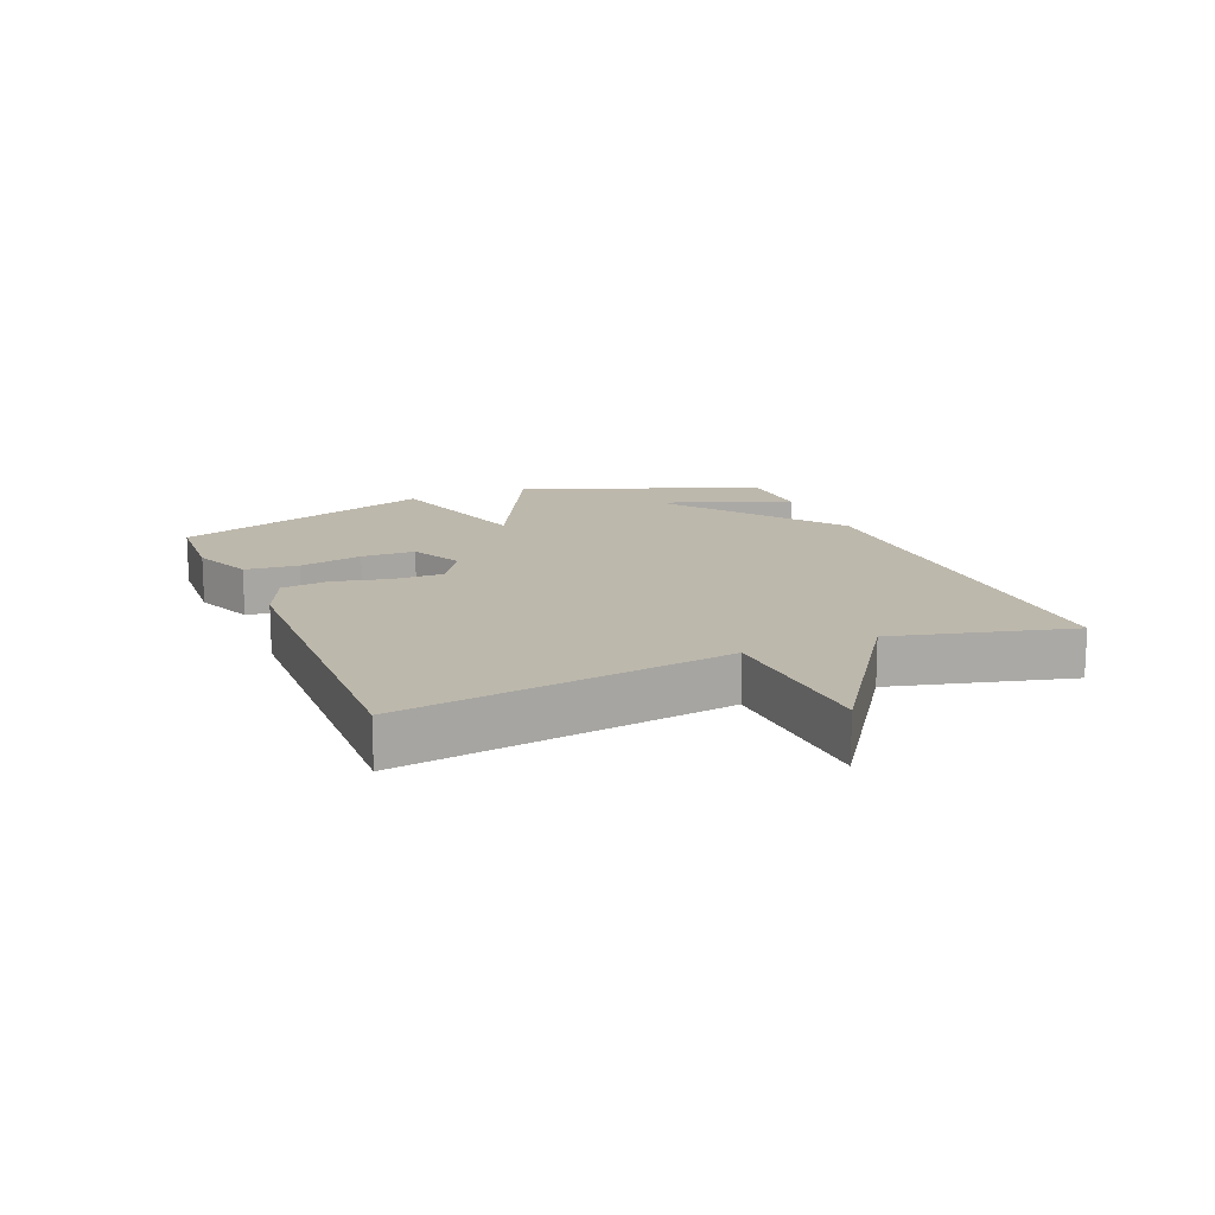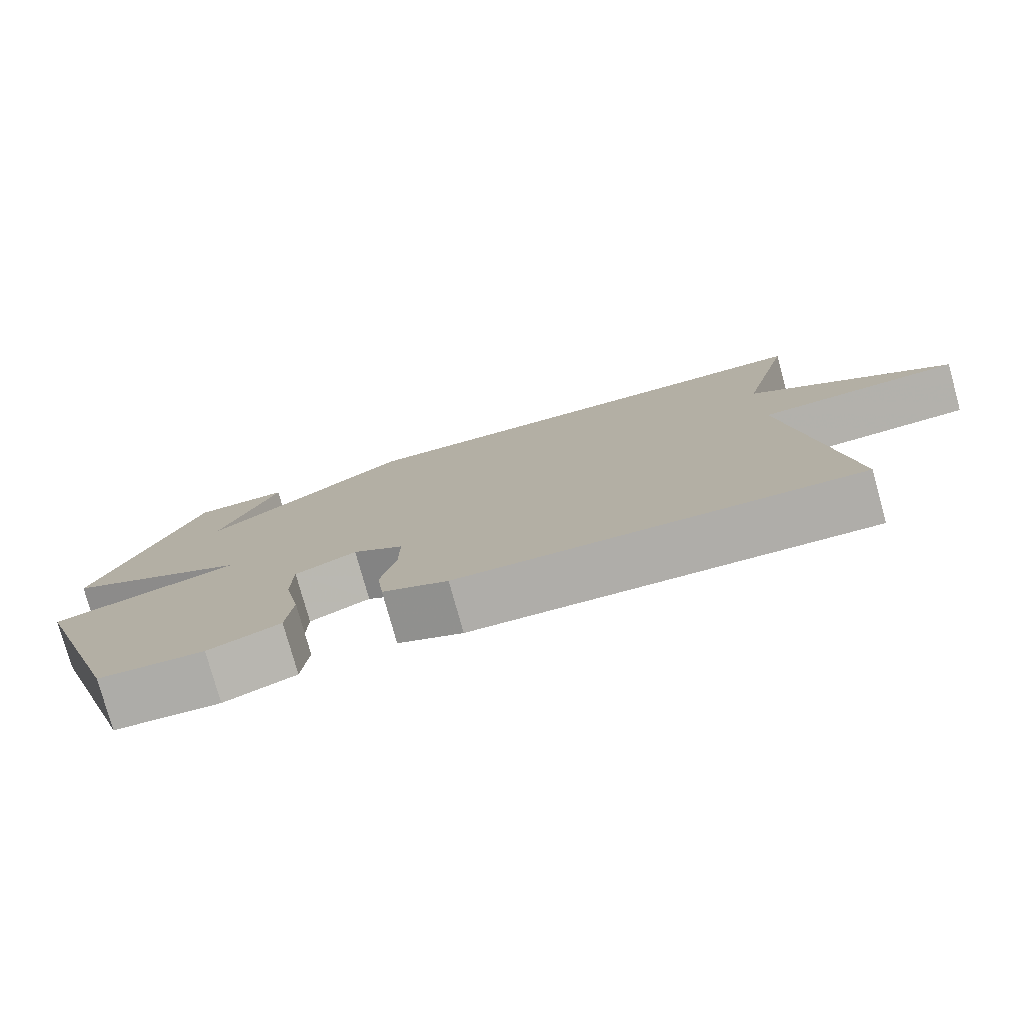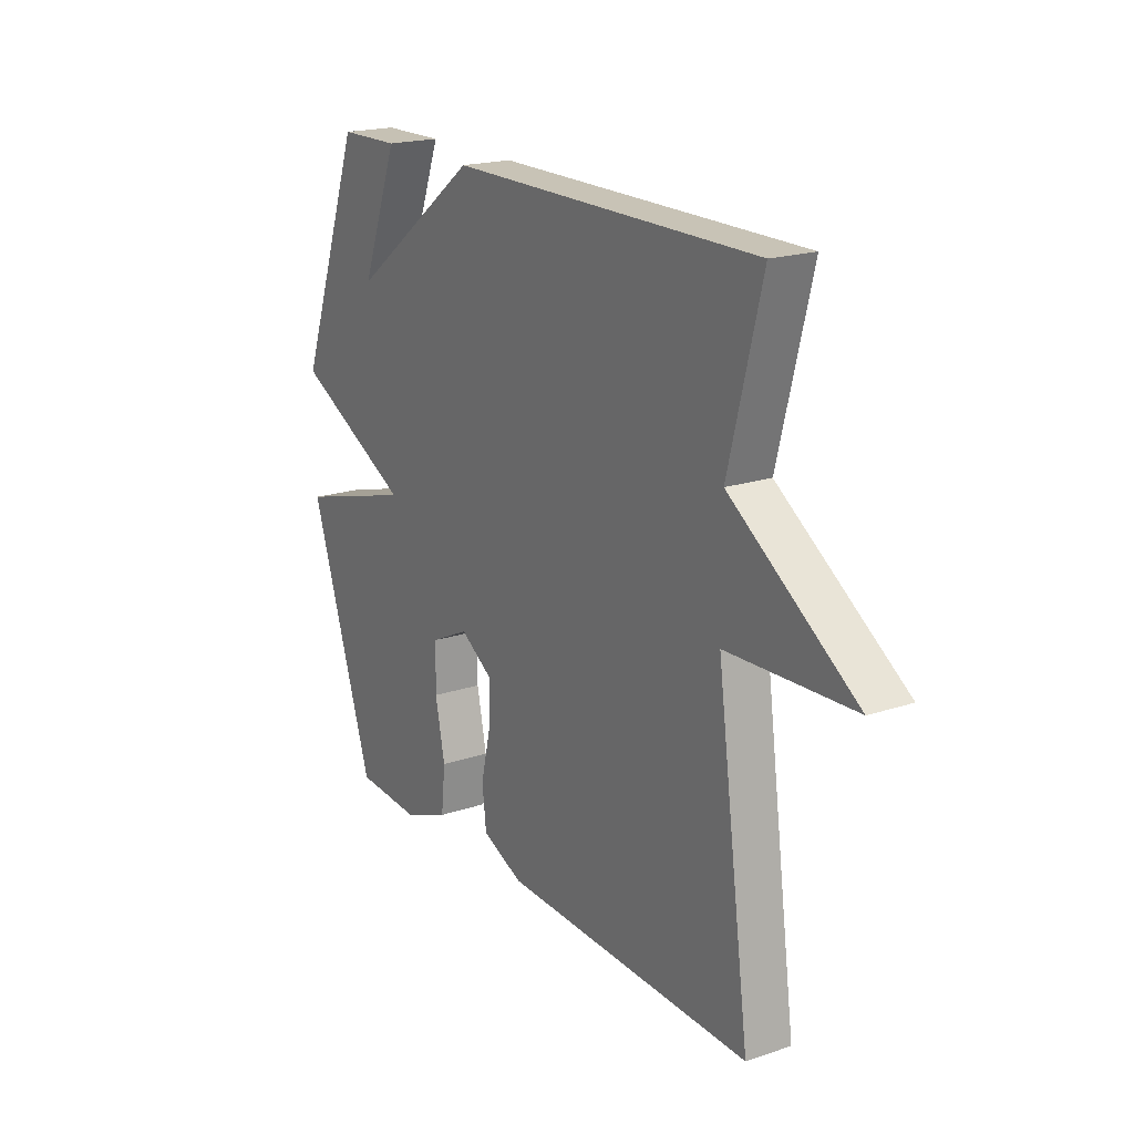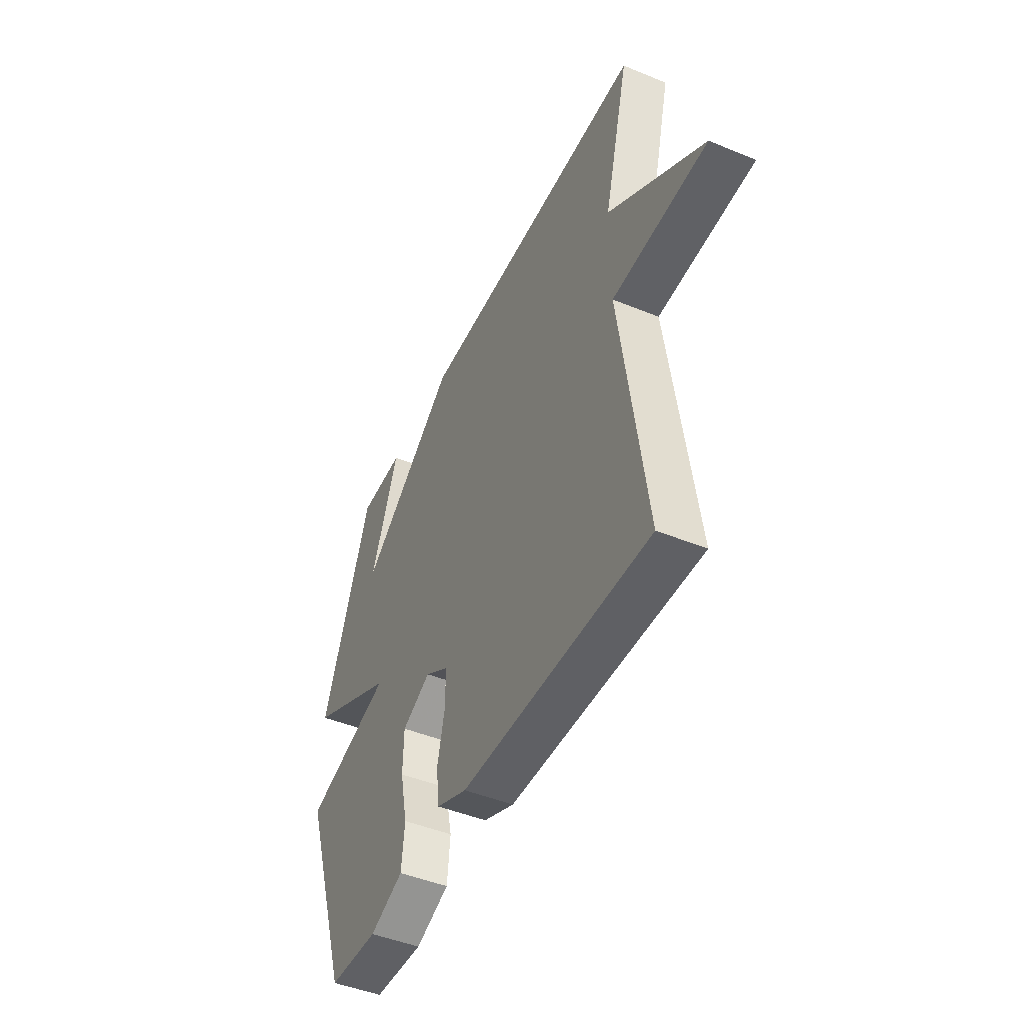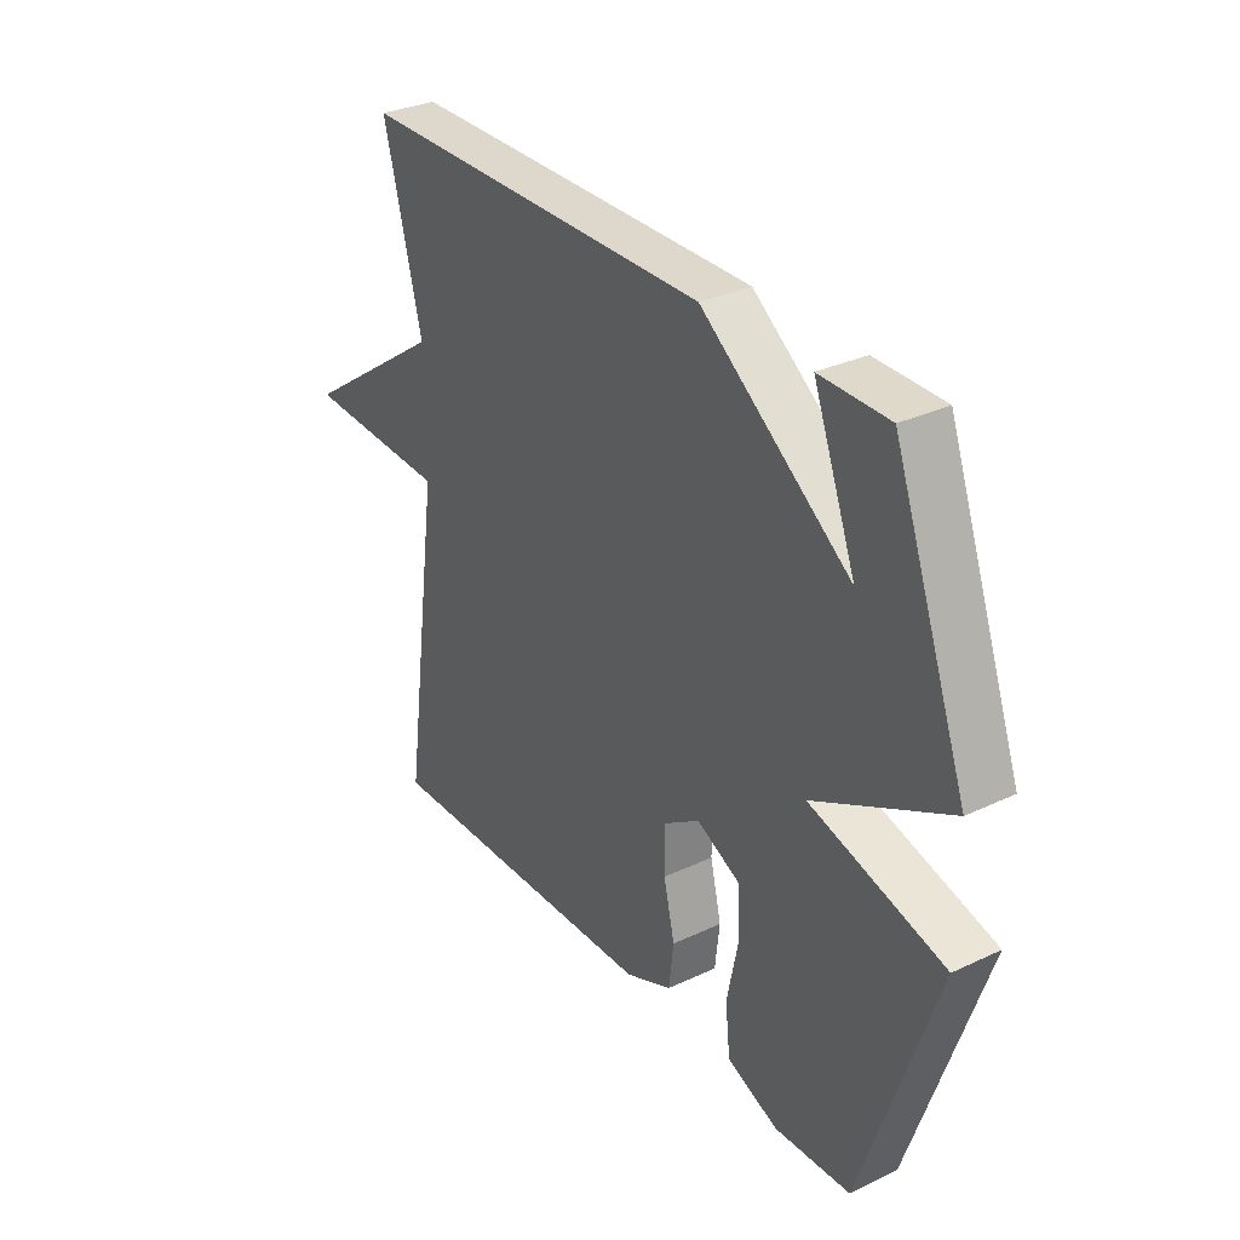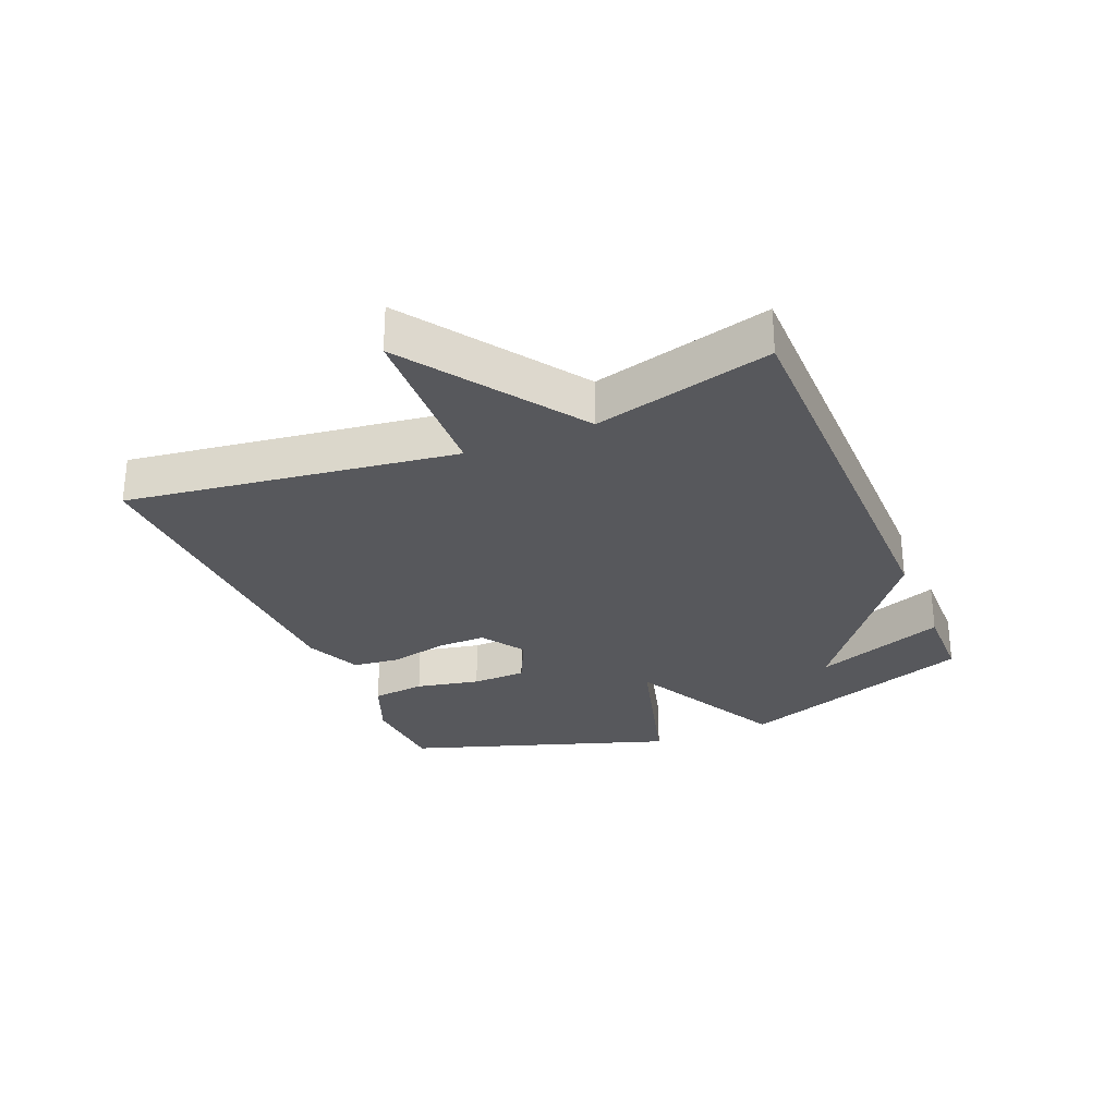
<metadata>
{"format":"obj","ext":"obj","renderer":"f3d","projection":"perspective","resolution":1024,"background":"white","views":[{"elev":14.9,"azim":-112.7,"up":"+Y"},{"elev":-78.0,"azim":-164.5,"up":"+Z"},{"elev":19.3,"azim":-122.0,"up":"+Z"},{"elev":-46.6,"azim":-115.0,"up":"+Z"},{"elev":31.4,"azim":56.2,"up":"+Z"},{"elev":-28.4,"azim":-67.3,"up":"+Y"}]}
</metadata>
<code>
v 0.5 0.07 -0.5
v 0.357 0.07 -0.508
v 0.26 0.07 -0.469
v 0.251 0.07 -0.384
v 0.272 0.07 -0.283
v 0.27 0.07 -0.197
v 0.187 0.07 -0.157
v 0.118 0.07 -0.202
v 0.119 0.07 -0.281
v 0.14 0.07 -0.37
v 0.131 0.07 -0.446
v 0.042 0.07 -0.484
v -0.5 0.07 -0.5
v -0.428 0.07 0.019
v -0.701 0.07 0.031
v -0.428 0.07 0.219
v -0.5 0.07 0.5
v 0.17 0.07 0.502
v 0.45 0.07 0.293
v 0.37 0.07 0.502
v 0.5 0.07 0.5
v 0.64 0.07 0.119
v 0.387 0.07 -0.01
v 0.64 0.07 -0.081
v 0.5 0 -0.5
v 0.357 0 -0.508
v 0.26 0 -0.469
v 0.251 0 -0.384
v 0.272 0 -0.283
v 0.27 0 -0.197
v 0.187 0 -0.157
v 0.118 0 -0.202
v 0.119 0 -0.281
v 0.14 0 -0.37
v 0.131 0 -0.446
v 0.042 0 -0.484
v -0.5 0 -0.5
v -0.428 0 0.019
v -0.701 0 0.031
v -0.428 0 0.219
v -0.5 0 0.5
v 0.17 0 0.502
v 0.45 0 0.293
v 0.37 0 0.502
v 0.5 0 0.5
v 0.64 0 0.119
v 0.387 0 -0.01
v 0.64 0 -0.081
f 3 4 5
f 2 3 5
f 1 2 5
f 24 1 5
f 23 24 5
f 21 22 23
f 19 20 21
f 19 21 23
f 18 19 23
f 17 18 23
f 16 17 23
f 14 15 16 23
f 12 13 14
f 11 12 14
f 10 11 14
f 9 10 14
f 8 9 14
f 7 8 14 23
f 6 7 23
f 5 6 23
f 29 28 27
f 29 27 26
f 29 26 25
f 29 25 48
f 29 48 47
f 47 46 45
f 45 44 43
f 47 45 43
f 47 43 42
f 47 42 41
f 47 41 40
f 47 40 39 38
f 38 37 36
f 38 36 35
f 38 35 34
f 38 34 33
f 38 33 32
f 47 38 32 31
f 47 31 30
f 47 30 29
f 1 25 26 2
f 2 26 27 3
f 3 27 28 4
f 4 28 29 5
f 5 29 30 6
f 6 30 31 7
f 7 31 32 8
f 8 32 33 9
f 9 33 34 10
f 10 34 35 11
f 11 35 36 12
f 12 36 37 13
f 13 37 38 14
f 14 38 39 15
f 15 39 40 16
f 16 40 41 17
f 17 41 42 18
f 18 42 43 19
f 19 43 44 20
f 20 44 45 21
f 21 45 46 22
f 22 46 47 23
f 23 47 48 24
f 24 48 25 1

</code>
